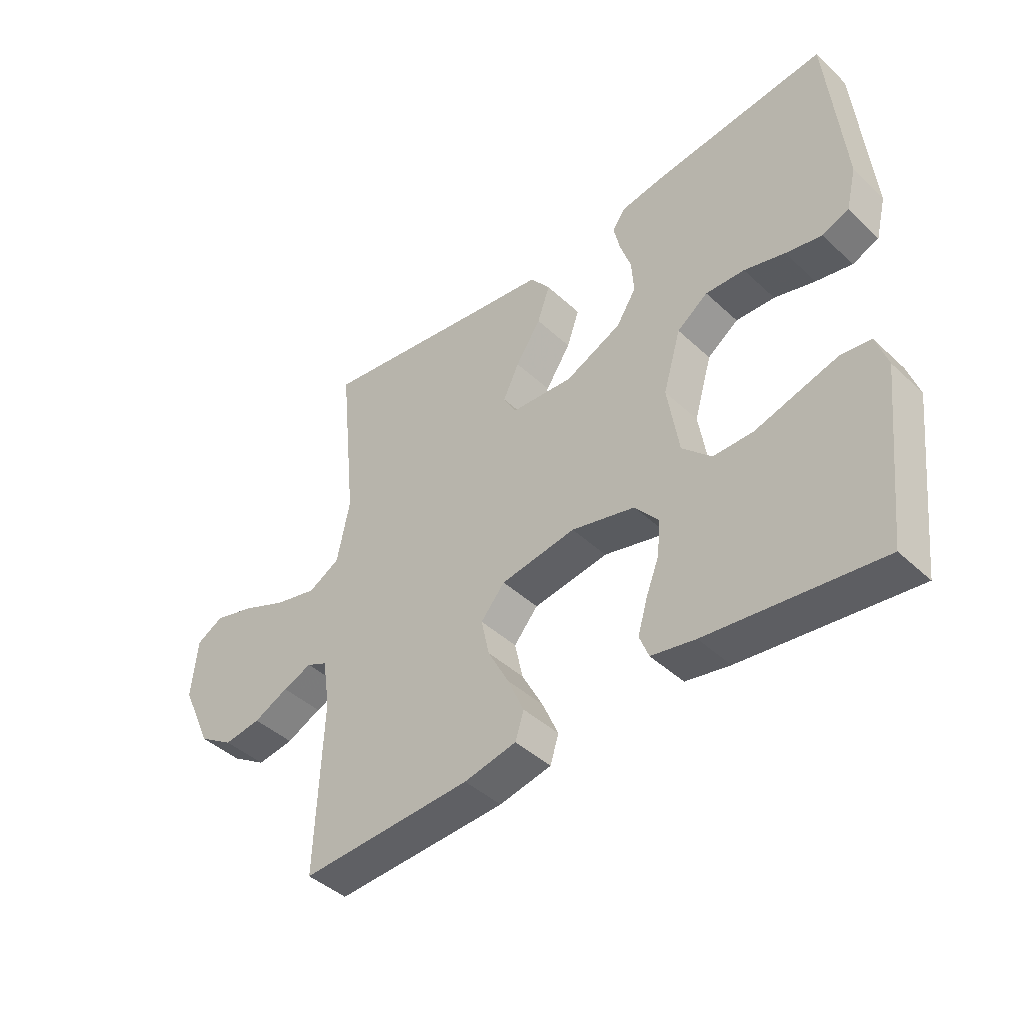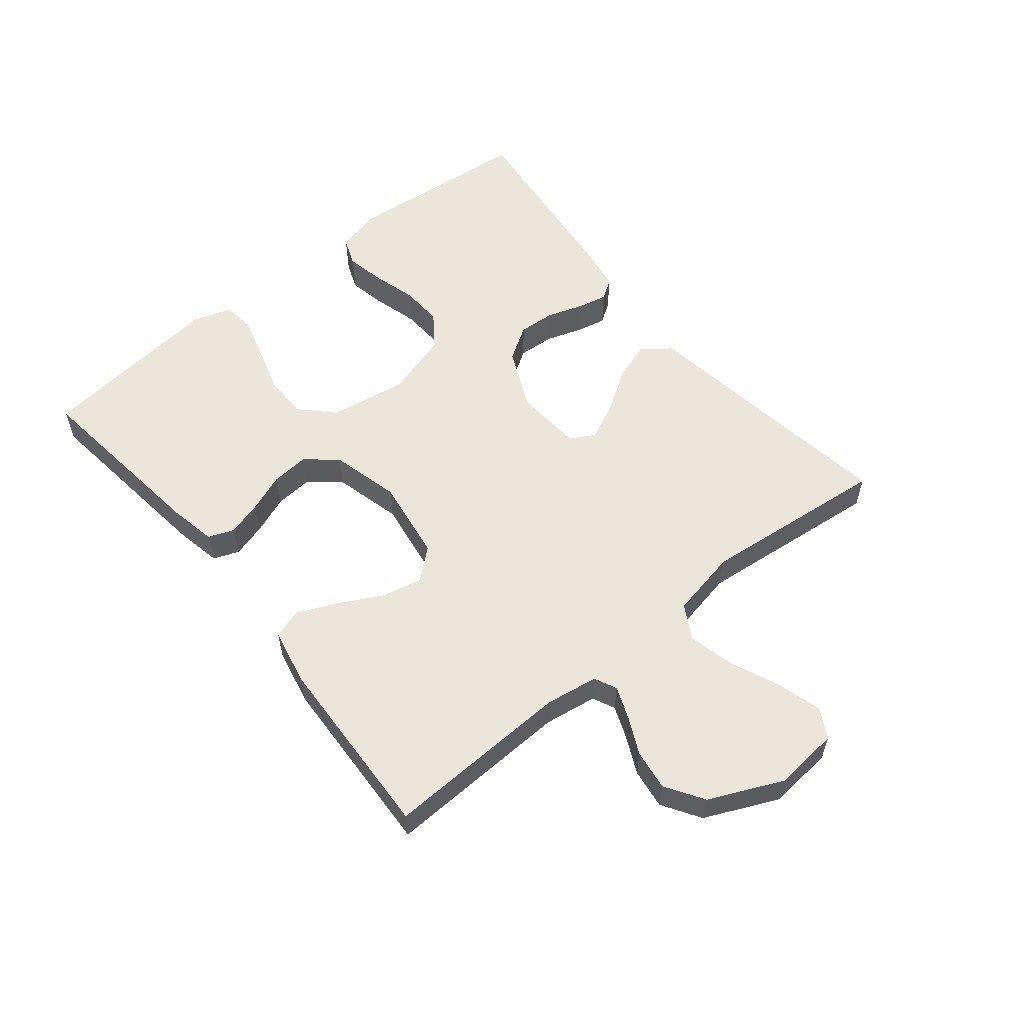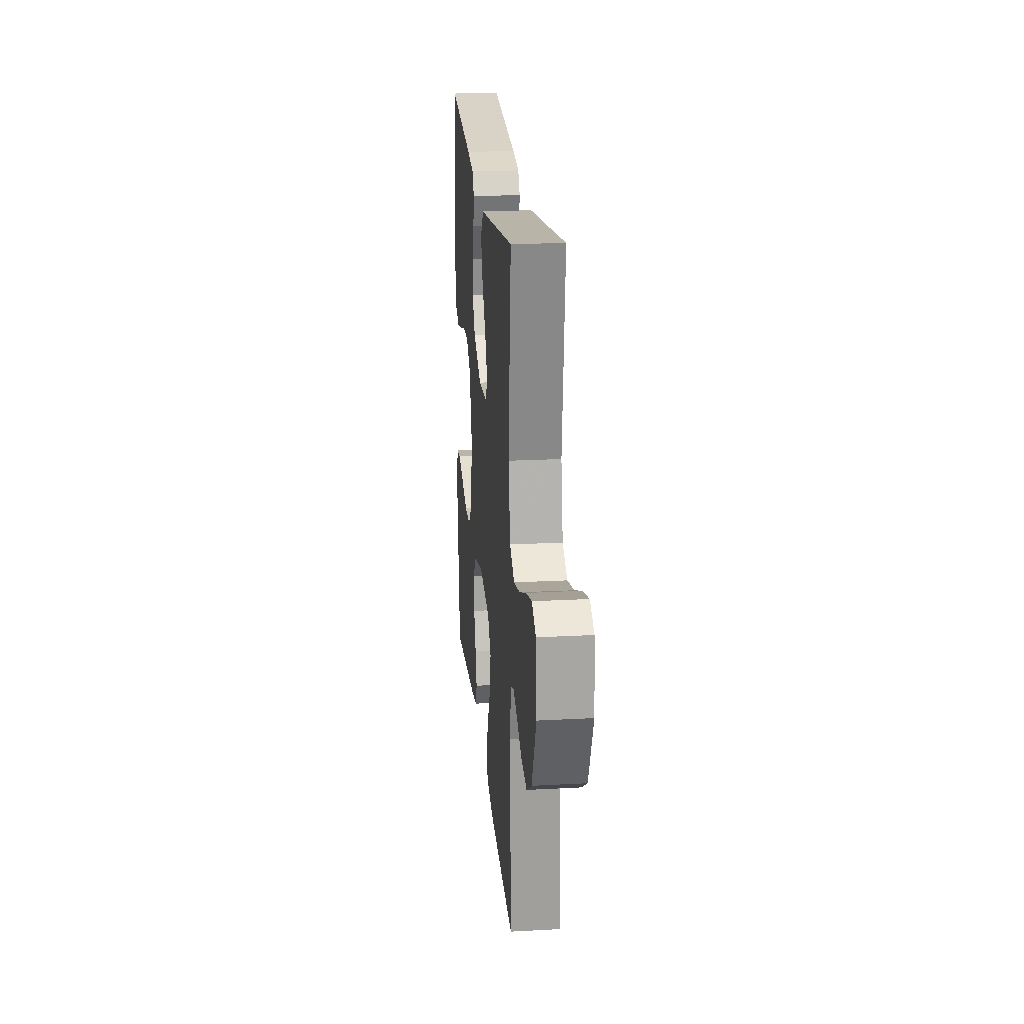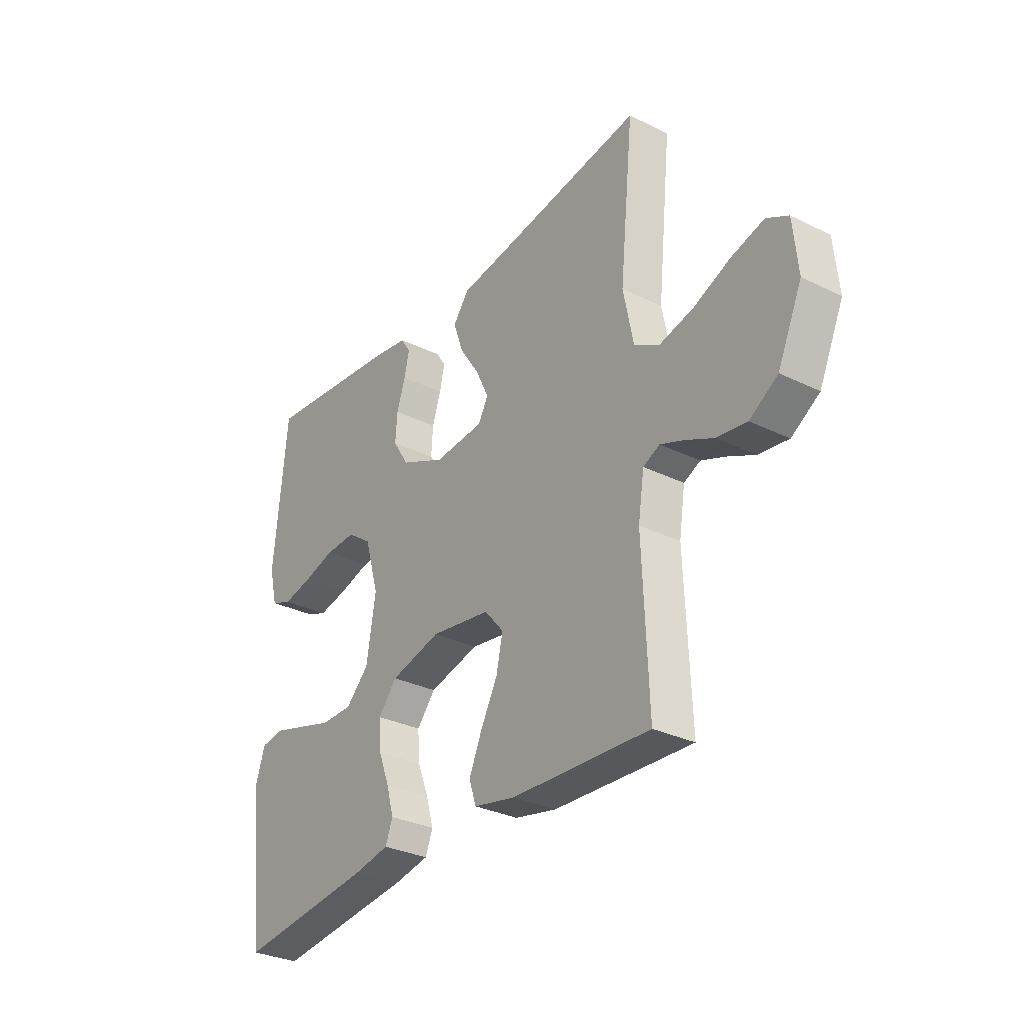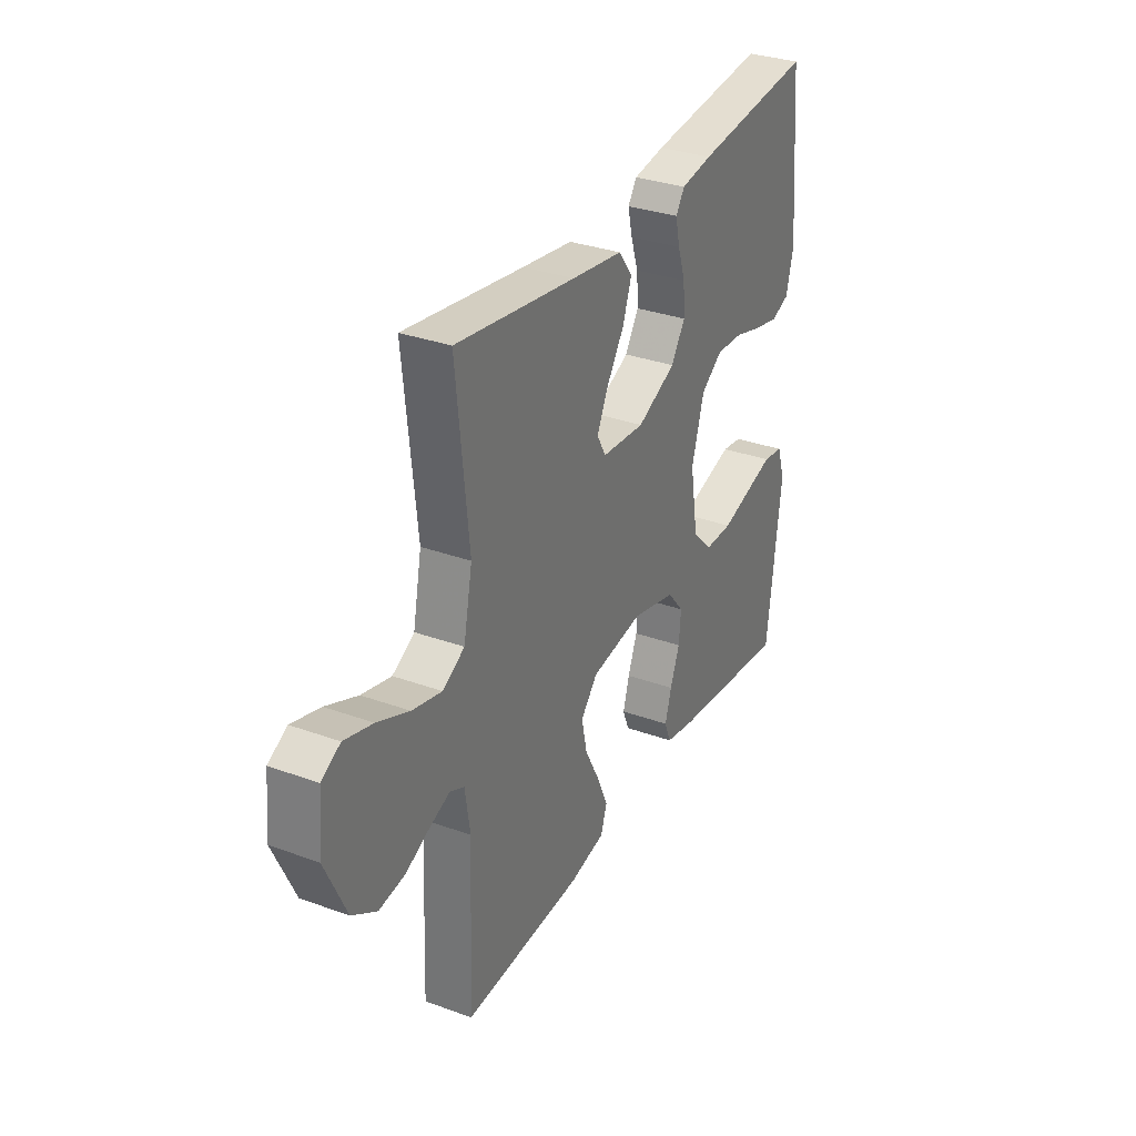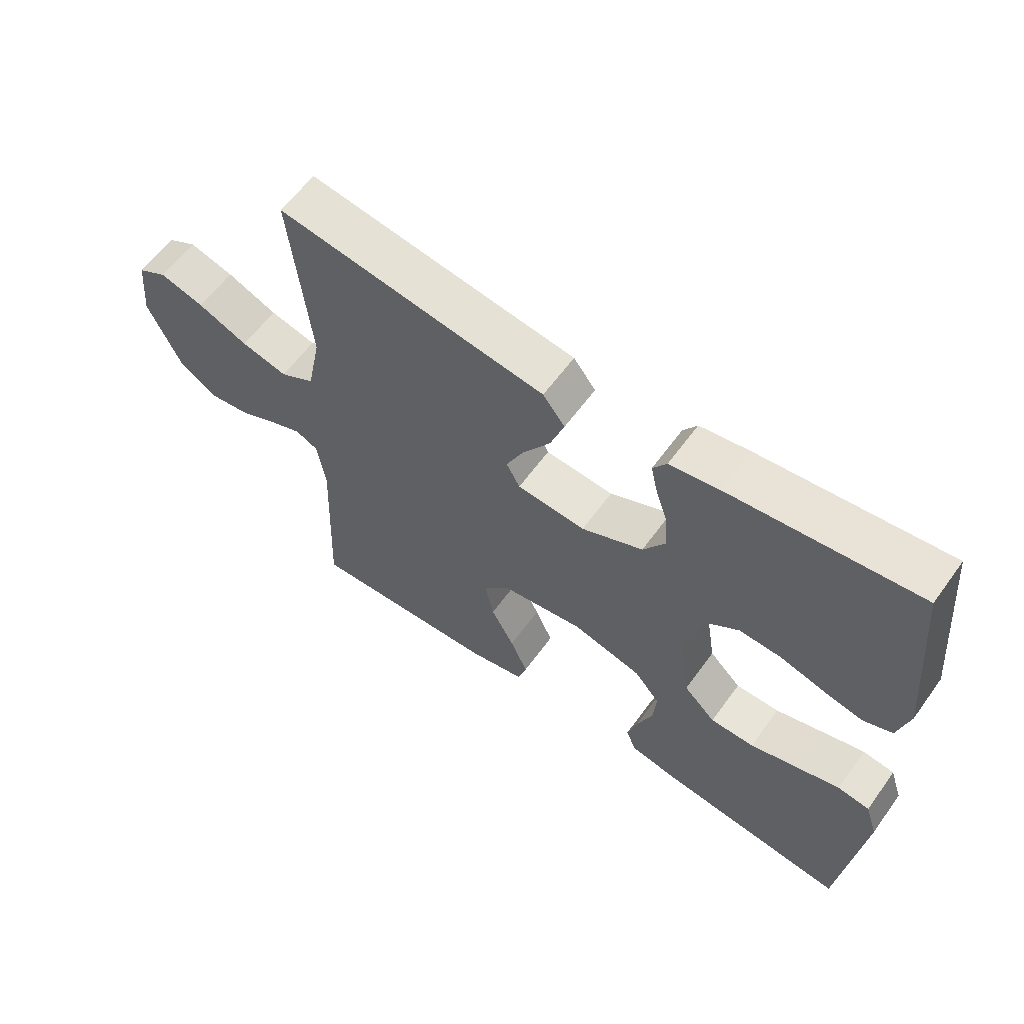
<metadata>
{"format":"obj","ext":"obj","renderer":"f3d","projection":"perspective","resolution":1024,"background":"white","views":[{"elev":-43.3,"azim":42.5,"up":"+Z"},{"elev":56.8,"azim":-129.1,"up":"+Y"},{"elev":21.5,"azim":-95.4,"up":"+Z"},{"elev":-30.9,"azim":-125.2,"up":"+Z"},{"elev":32.1,"azim":-63.0,"up":"+Z"},{"elev":60.6,"azim":35.8,"up":"+Z"}]}
</metadata>
<code>
v -0.5 0.07 0.5
v -0.2 0.07 0.456
v -0.072 0.07 0.438
v -0.037 0.07 0.392
v -0.059 0.07 0.329
v -0.103 0.07 0.262
v -0.131 0.07 0.203
v -0.109 0.07 0.163
v 0 0.07 0.155
v 0.098 0.07 0.2
v 0.133 0.07 0.255
v 0.129 0.07 0.314
v 0.11 0.07 0.371
v 0.099 0.07 0.42
v 0.121 0.07 0.453
v 0.2 0.07 0.466
v 0.5 0.07 0.5
v 0.528 0.07 0.2
v 0.51 0.07 0.127
v 0.464 0.07 0.109
v 0.401 0.07 0.122
v 0.33 0.07 0.142
v 0.262 0.07 0.145
v 0.208 0.07 0.106
v 0.177 0.07 0
v 0.197 0.07 -0.124
v 0.248 0.07 -0.174
v 0.318 0.07 -0.174
v 0.393 0.07 -0.152
v 0.463 0.07 -0.132
v 0.514 0.07 -0.139
v 0.534 0.07 -0.2
v 0.5 0.07 -0.5
v 0.2 0.07 -0.464
v 0.123 0.07 -0.449
v 0.107 0.07 -0.408
v 0.123 0.07 -0.352
v 0.147 0.07 -0.29
v 0.152 0.07 -0.229
v 0.111 0.07 -0.18
v 0 0.07 -0.152
v -0.131 0.07 -0.172
v -0.173 0.07 -0.221
v -0.159 0.07 -0.286
v -0.122 0.07 -0.356
v -0.094 0.07 -0.42
v -0.109 0.07 -0.467
v -0.2 0.07 -0.486
v -0.5 0.07 -0.5
v -0.488 0.07 -0.2
v -0.501 0.07 -0.115
v -0.537 0.07 -0.098
v -0.588 0.07 -0.118
v -0.649 0.07 -0.147
v -0.714 0.07 -0.156
v -0.775 0.07 -0.117
v -0.828 0.07 0
v -0.818 0.07 0.105
v -0.771 0.07 0.131
v -0.7 0.07 0.111
v -0.62 0.07 0.077
v -0.546 0.07 0.059
v -0.491 0.07 0.09
v -0.469 0.07 0.2
v -0.5 0 0.5
v -0.2 0 0.456
v -0.072 0 0.438
v -0.037 0 0.392
v -0.059 0 0.329
v -0.103 0 0.262
v -0.131 0 0.203
v -0.109 0 0.163
v 0 0 0.155
v 0.098 0 0.2
v 0.133 0 0.255
v 0.129 0 0.314
v 0.11 0 0.371
v 0.099 0 0.42
v 0.121 0 0.453
v 0.2 0 0.466
v 0.5 0 0.5
v 0.528 0 0.2
v 0.51 0 0.127
v 0.464 0 0.109
v 0.401 0 0.122
v 0.33 0 0.142
v 0.262 0 0.145
v 0.208 0 0.106
v 0.177 0 0
v 0.197 0 -0.124
v 0.248 0 -0.174
v 0.318 0 -0.174
v 0.393 0 -0.152
v 0.463 0 -0.132
v 0.514 0 -0.139
v 0.534 0 -0.2
v 0.5 0 -0.5
v 0.2 0 -0.464
v 0.123 0 -0.449
v 0.107 0 -0.408
v 0.123 0 -0.352
v 0.147 0 -0.29
v 0.152 0 -0.229
v 0.111 0 -0.18
v 0 0 -0.152
v -0.131 0 -0.172
v -0.173 0 -0.221
v -0.159 0 -0.286
v -0.122 0 -0.356
v -0.094 0 -0.42
v -0.109 0 -0.467
v -0.2 0 -0.486
v -0.5 0 -0.5
v -0.488 0 -0.2
v -0.501 0 -0.115
v -0.537 0 -0.098
v -0.588 0 -0.118
v -0.649 0 -0.147
v -0.714 0 -0.156
v -0.775 0 -0.117
v -0.828 0 0
v -0.818 0 0.105
v -0.771 0 0.131
v -0.7 0 0.111
v -0.62 0 0.077
v -0.546 0 0.059
v -0.491 0 0.09
v -0.469 0 0.2
f 58 59 60 61
f 58 61 62
f 57 58 62
f 56 57 62
f 53 54 55 56
f 52 53 56 62
f 51 52 62 63
f 47 48 49 50
f 44 45 46 47
f 44 47 50 51
f 35 36 37 38
f 33 34 35 38
f 33 38 39
f 32 33 39 40
f 28 29 30 31
f 28 31 32
f 27 28 32 40
f 19 20 21 22
f 17 18 19 22
f 17 22 23
f 16 17 23 24
f 12 13 14 15
f 11 12 15 16
f 3 4 5 6
f 2 3 6 7
f 64 1 2 7
f 63 64 7 8
f 43 44 51 63
f 42 43 63 8
f 41 42 8 9
f 26 27 40 41
f 25 26 41 9
f 11 16 24 25
f 10 11 25
f 9 10 25
f 125 124 123 122
f 126 125 122
f 126 122 121
f 126 121 120
f 120 119 118 117
f 126 120 117 116
f 127 126 116 115
f 114 113 112 111
f 111 110 109 108
f 115 114 111 108
f 102 101 100 99
f 102 99 98 97
f 103 102 97
f 104 103 97 96
f 95 94 93 92
f 96 95 92
f 104 96 92 91
f 86 85 84 83
f 86 83 82 81
f 87 86 81
f 88 87 81 80
f 79 78 77 76
f 80 79 76 75
f 70 69 68 67
f 71 70 67 66
f 71 66 65 128
f 72 71 128 127
f 127 115 108 107
f 72 127 107 106
f 73 72 106 105
f 105 104 91 90
f 73 105 90 89
f 89 88 80 75
f 89 75 74
f 89 74 73
f 1 65 66 2
f 2 66 67 3
f 3 67 68 4
f 4 68 69 5
f 5 69 70 6
f 6 70 71 7
f 7 71 72 8
f 8 72 73 9
f 9 73 74 10
f 10 74 75 11
f 11 75 76 12
f 12 76 77 13
f 13 77 78 14
f 14 78 79 15
f 15 79 80 16
f 16 80 81 17
f 17 81 82 18
f 18 82 83 19
f 19 83 84 20
f 20 84 85 21
f 21 85 86 22
f 22 86 87 23
f 23 87 88 24
f 24 88 89 25
f 25 89 90 26
f 26 90 91 27
f 27 91 92 28
f 28 92 93 29
f 29 93 94 30
f 30 94 95 31
f 31 95 96 32
f 32 96 97 33
f 33 97 98 34
f 34 98 99 35
f 35 99 100 36
f 36 100 101 37
f 37 101 102 38
f 38 102 103 39
f 39 103 104 40
f 40 104 105 41
f 41 105 106 42
f 42 106 107 43
f 43 107 108 44
f 44 108 109 45
f 45 109 110 46
f 46 110 111 47
f 47 111 112 48
f 48 112 113 49
f 49 113 114 50
f 50 114 115 51
f 51 115 116 52
f 52 116 117 53
f 53 117 118 54
f 54 118 119 55
f 55 119 120 56
f 56 120 121 57
f 57 121 122 58
f 58 122 123 59
f 59 123 124 60
f 60 124 125 61
f 61 125 126 62
f 62 126 127 63
f 63 127 128 64
f 64 128 65 1

</code>
